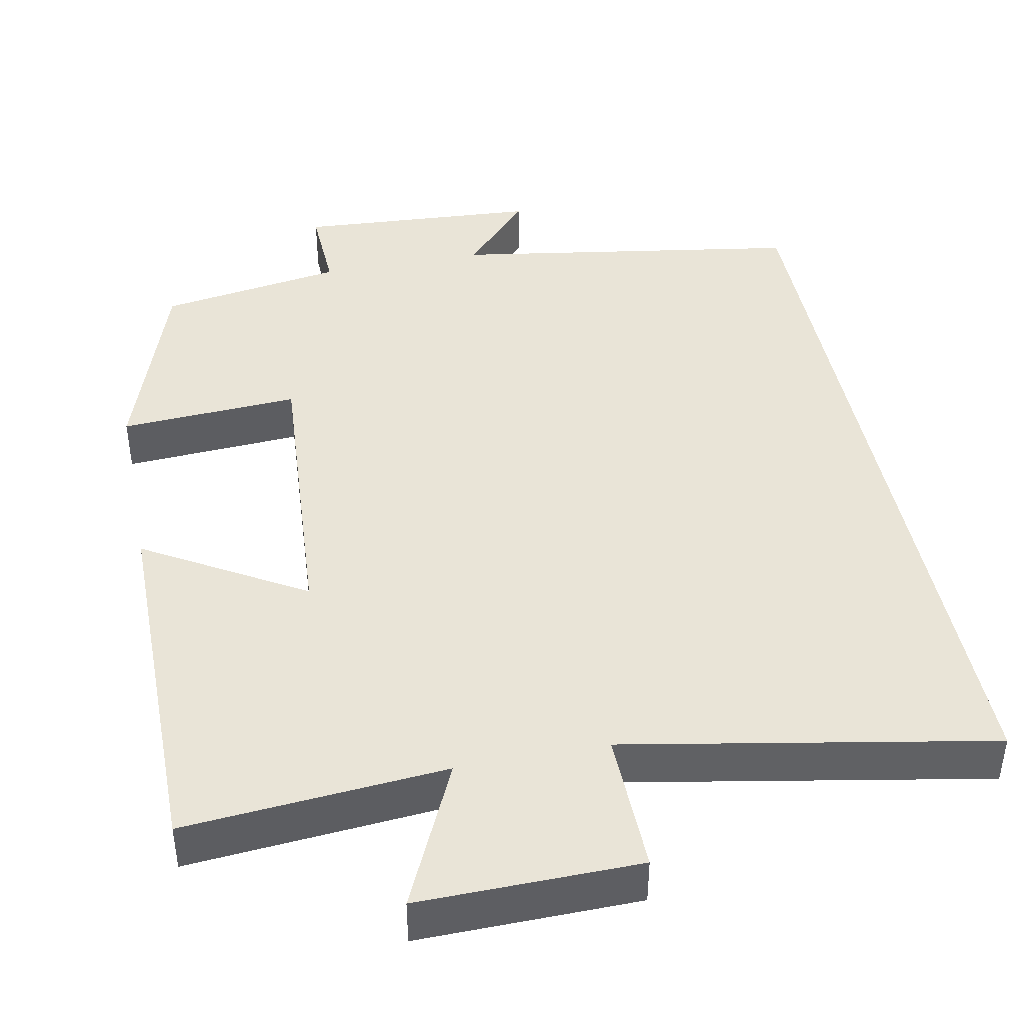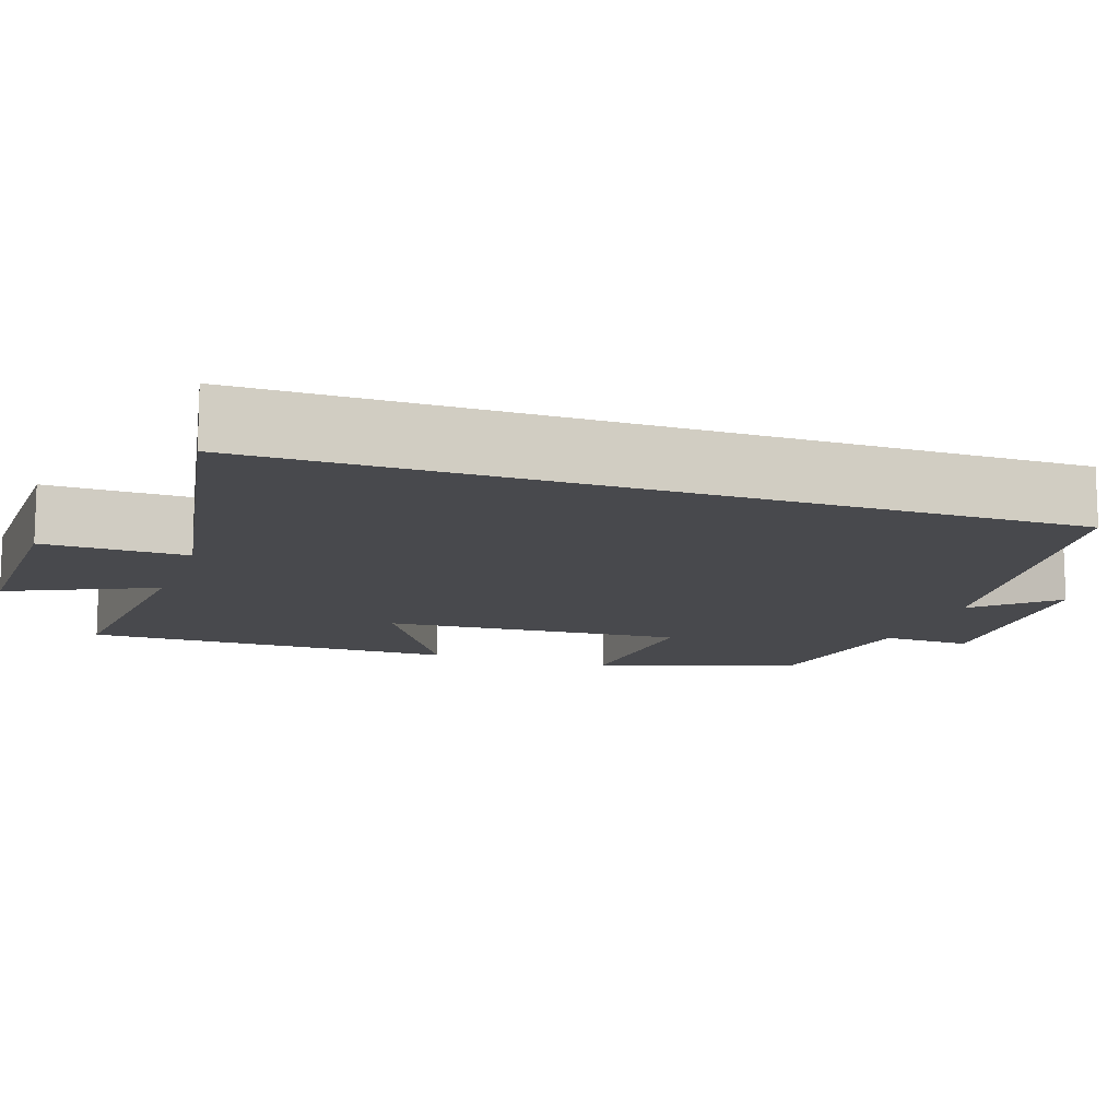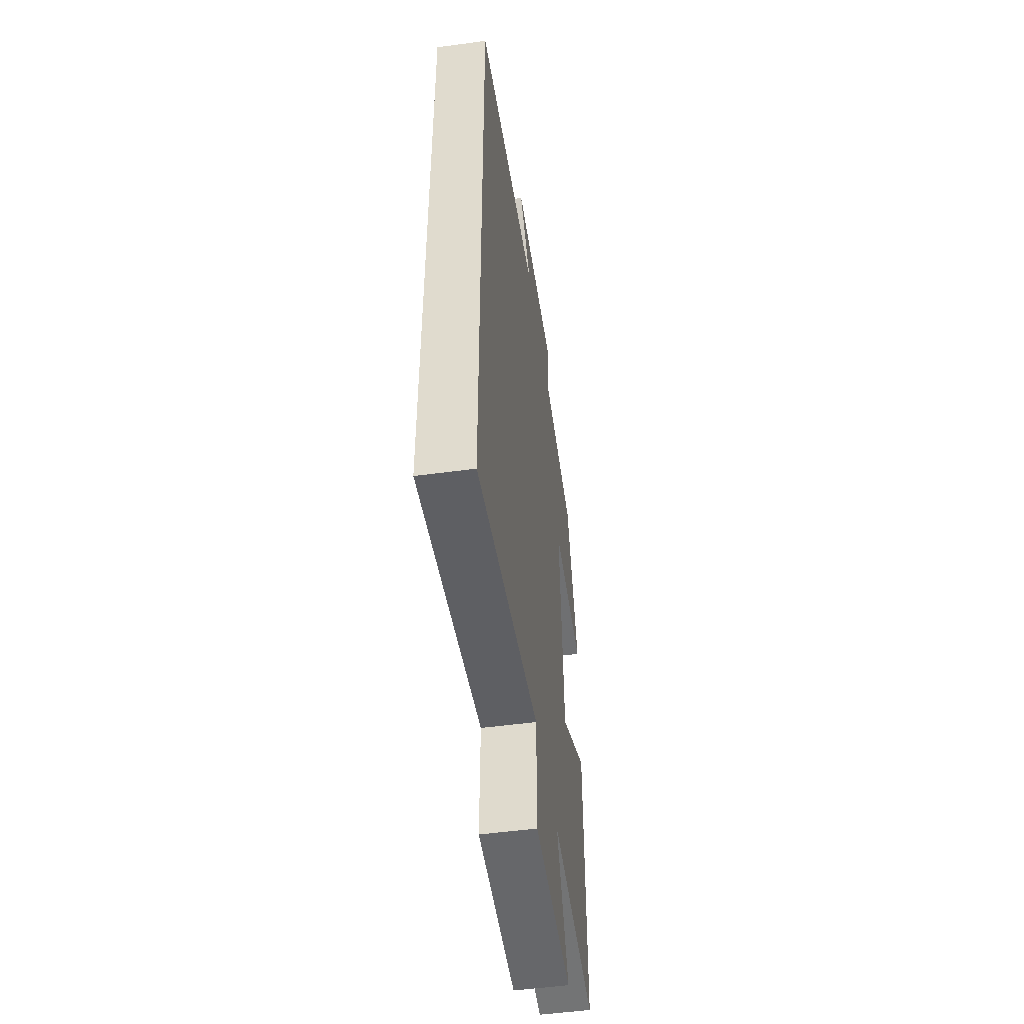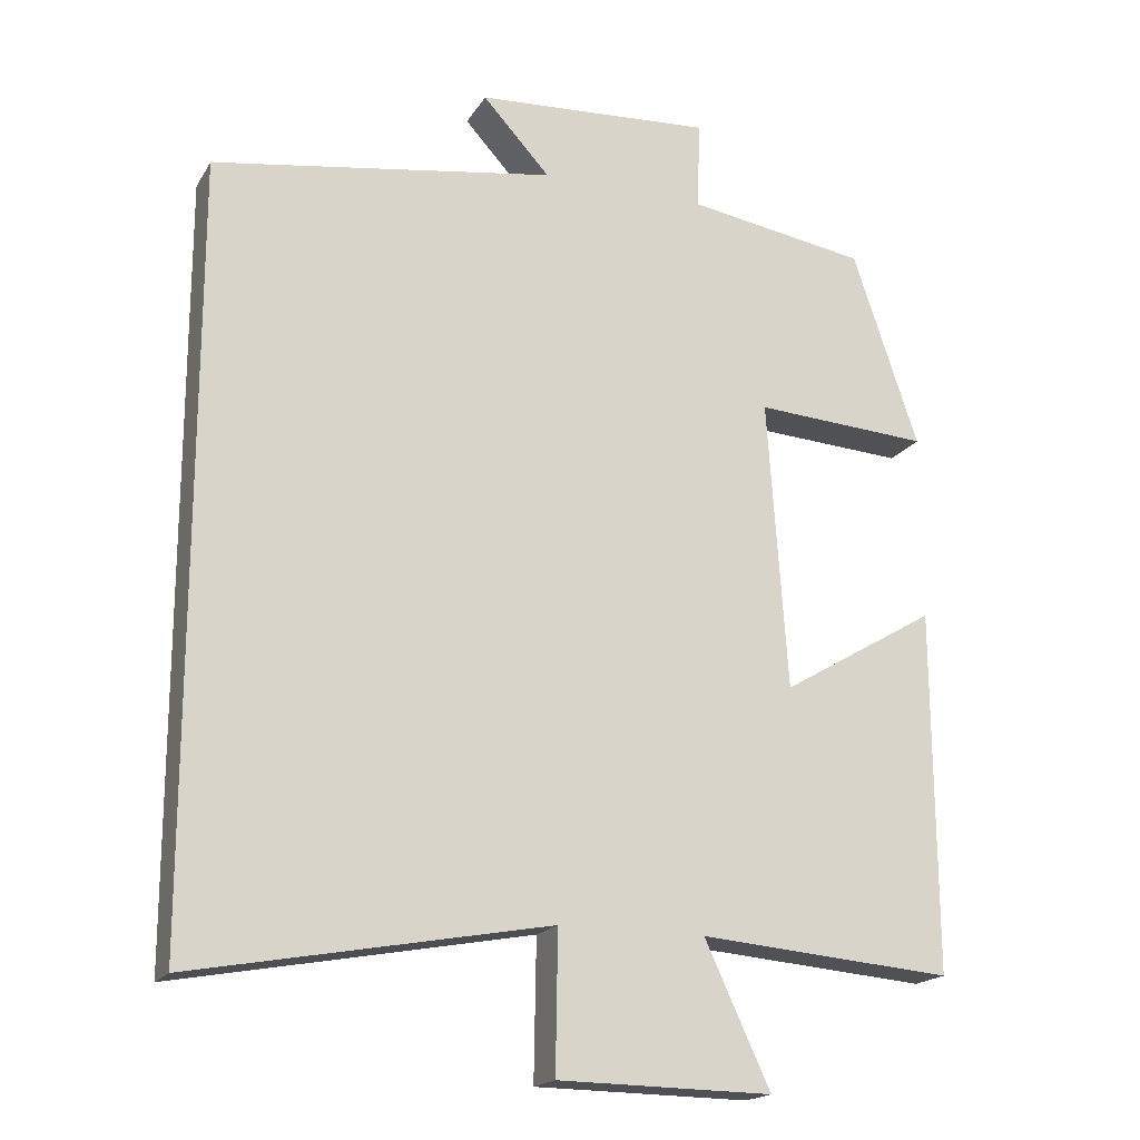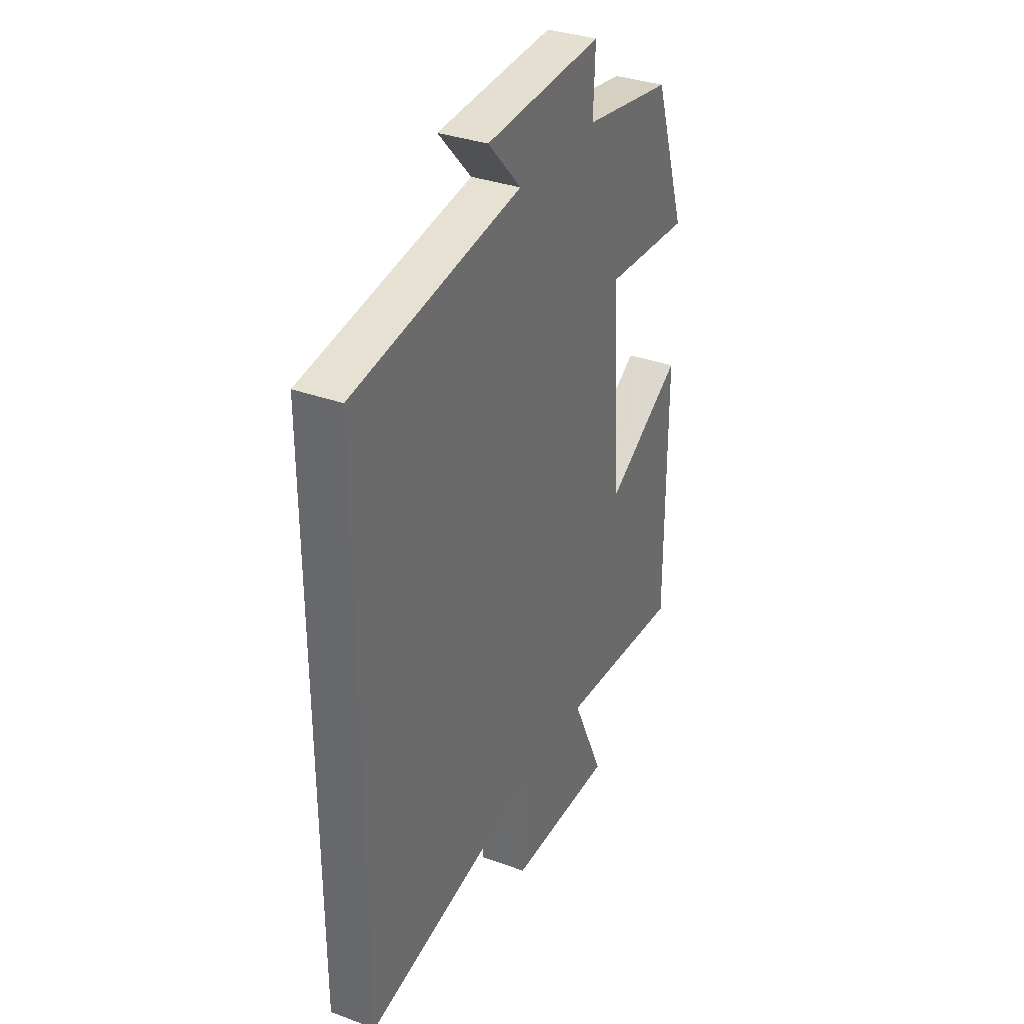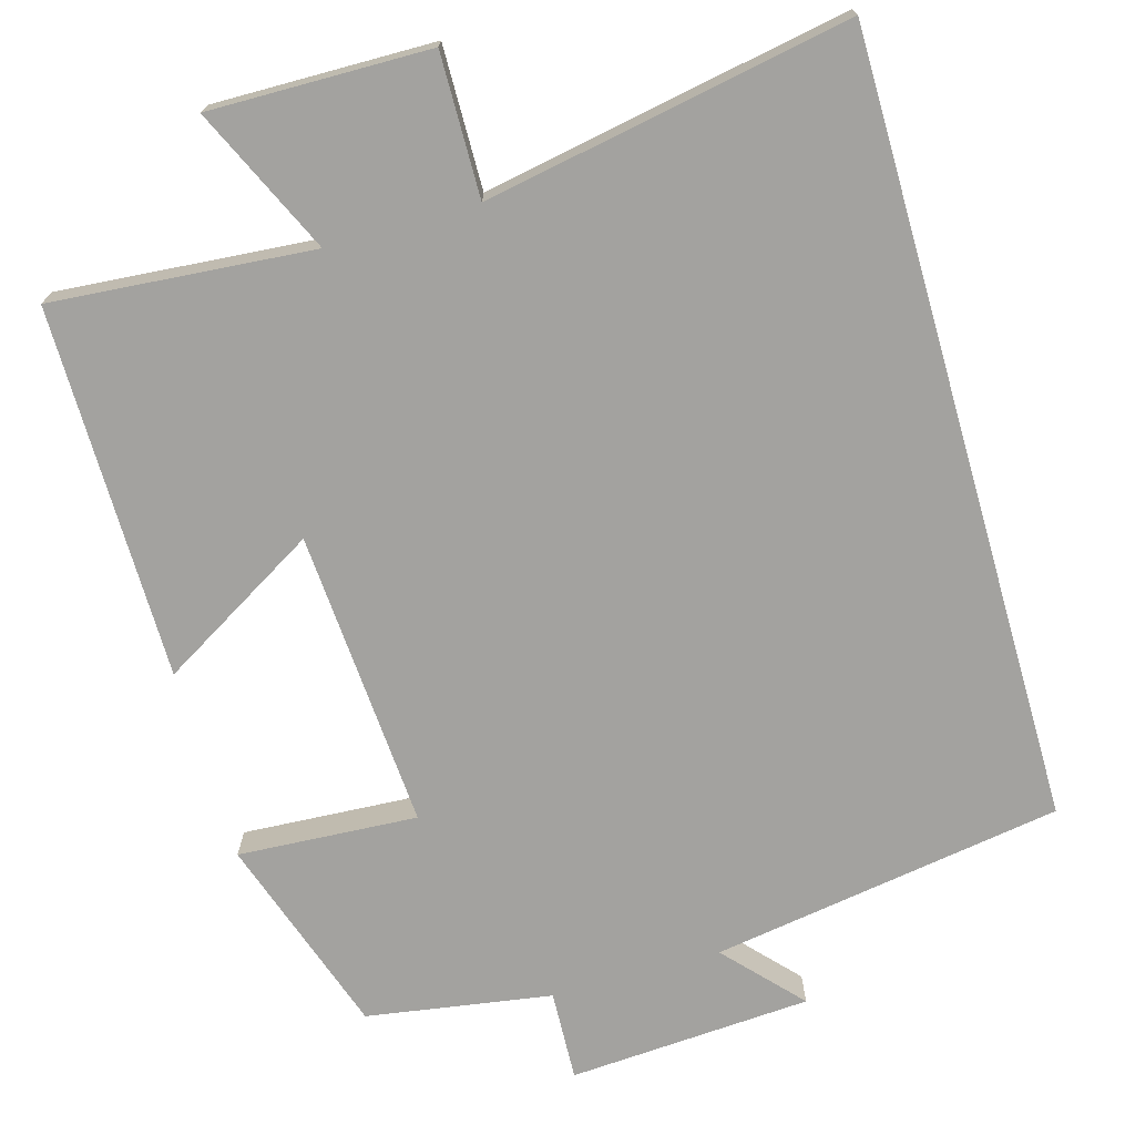
<metadata>
{"format":"obj","ext":"obj","renderer":"f3d","projection":"perspective","resolution":1024,"background":"white","views":[{"elev":42.9,"azim":168.8,"up":"+Y"},{"elev":-12.5,"azim":-109.0,"up":"+Y"},{"elev":-51.4,"azim":-81.6,"up":"+Z"},{"elev":-18.5,"azim":-22.4,"up":"+Z"},{"elev":34.1,"azim":-63.7,"up":"+Z"},{"elev":-72.4,"azim":-164.0,"up":"+Y"}]}
</metadata>
<code>
v 0.502 0.07 -0.528
v 0.165 0.07 -0.5
v 0.252 0.07 -0.688
v -0.032 0.07 -0.684
v -0.029 0.07 -0.5
v -0.5 0.07 -0.587
v -0.5 0.07 0.428
v -0.046 0.07 0.5
v -0.135 0.07 0.597
v 0.179 0.07 0.617
v 0.174 0.07 0.5
v 0.413 0.07 0.462
v 0.5 0.07 0.203
v 0.268 0.07 0.217
v 0.294 0.07 -0.169
v 0.5 0.07 -0.047
v 0.502 0 -0.528
v 0.165 0 -0.5
v 0.252 0 -0.688
v -0.032 0 -0.684
v -0.029 0 -0.5
v -0.5 0 -0.587
v -0.5 0 0.428
v -0.046 0 0.5
v -0.135 0 0.597
v 0.179 0 0.617
v 0.174 0 0.5
v 0.413 0 0.462
v 0.5 0 0.203
v 0.268 0 0.217
v 0.294 0 -0.169
v 0.5 0 -0.047
f 15 16 1 2
f 14 15 2
f 11 12 13 14
f 11 14 2
f 8 9 10 11
f 7 8 11
f 6 7 11
f 5 6 11
f 5 11 2
f 2 3 4 5
f 18 17 32 31
f 18 31 30
f 30 29 28 27
f 18 30 27
f 27 26 25 24
f 27 24 23
f 27 23 22
f 27 22 21
f 18 27 21
f 21 20 19 18
f 1 17 18 2
f 2 18 19 3
f 3 19 20 4
f 4 20 21 5
f 5 21 22 6
f 6 22 23 7
f 7 23 24 8
f 8 24 25 9
f 9 25 26 10
f 10 26 27 11
f 11 27 28 12
f 12 28 29 13
f 13 29 30 14
f 14 30 31 15
f 15 31 32 16
f 16 32 17 1

</code>
